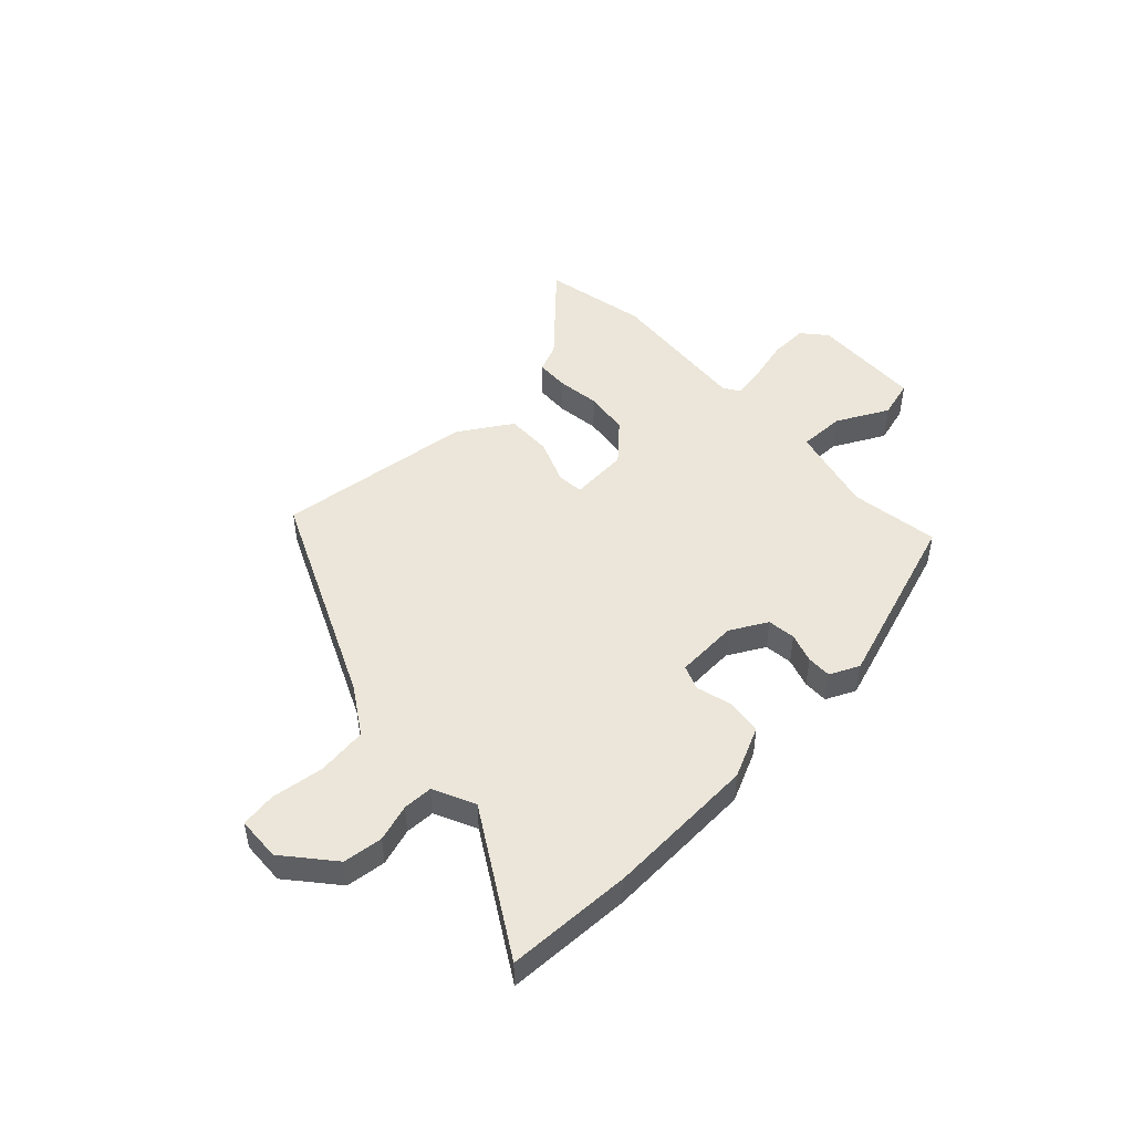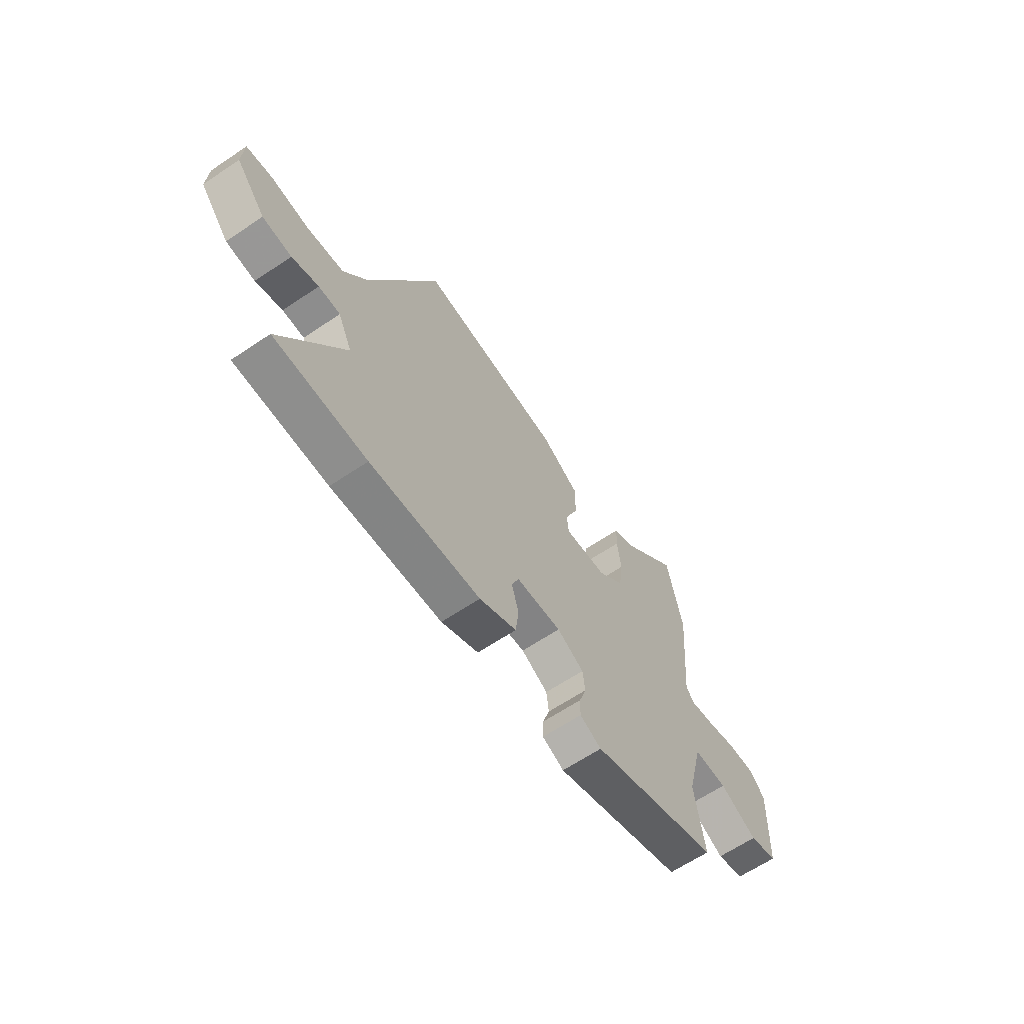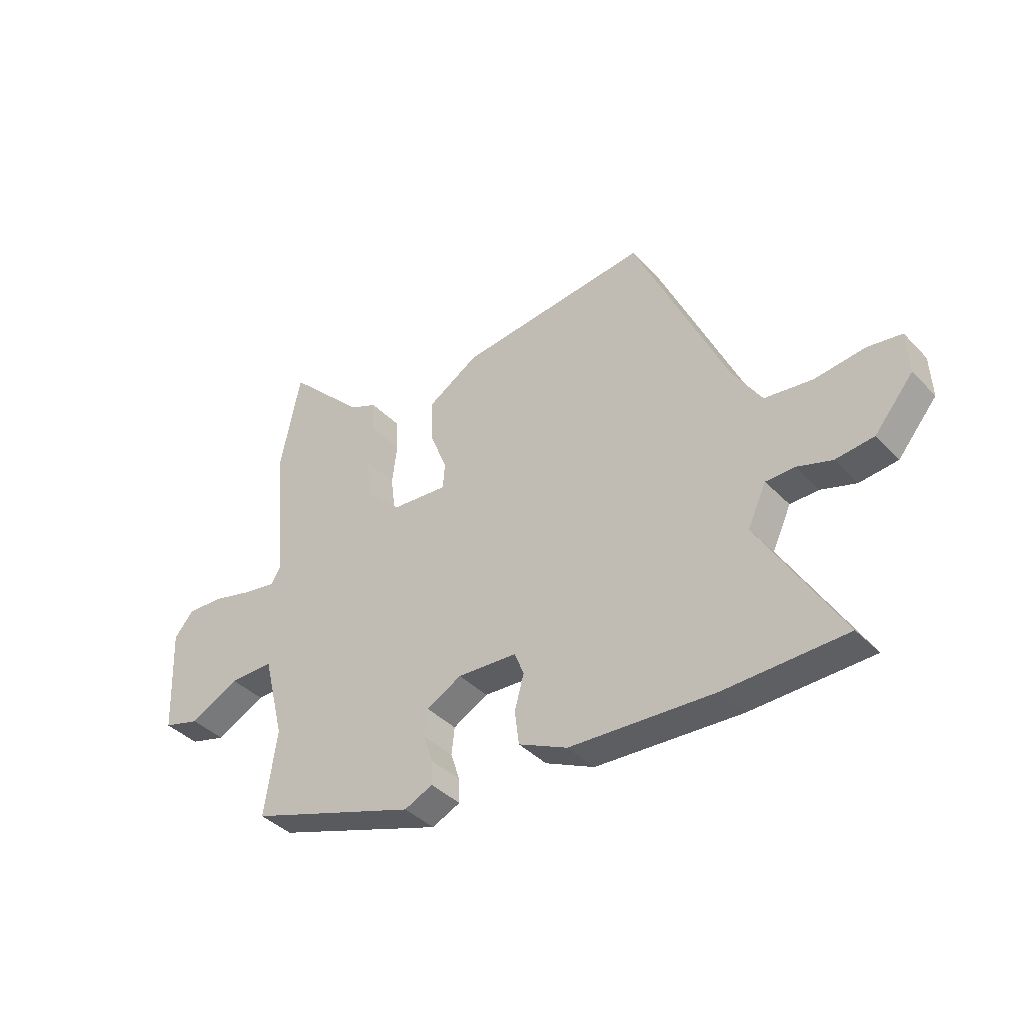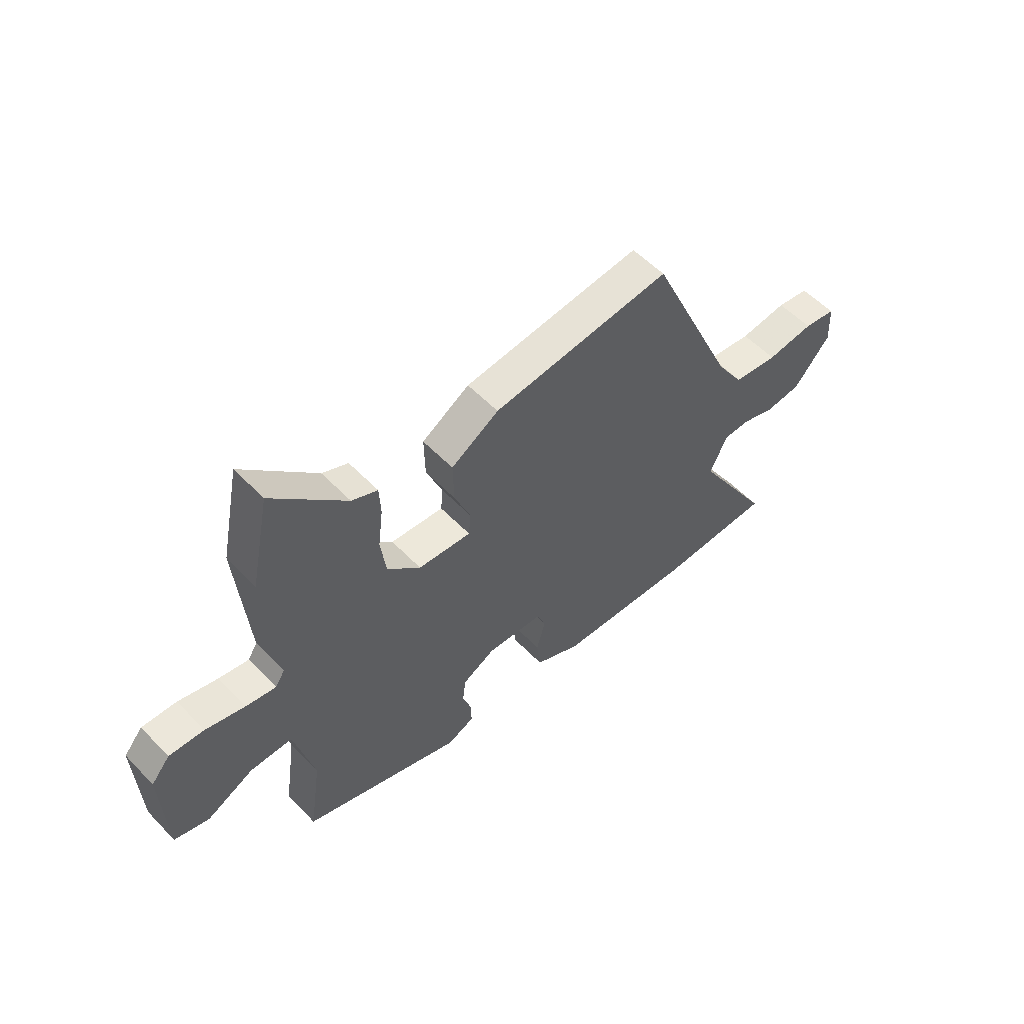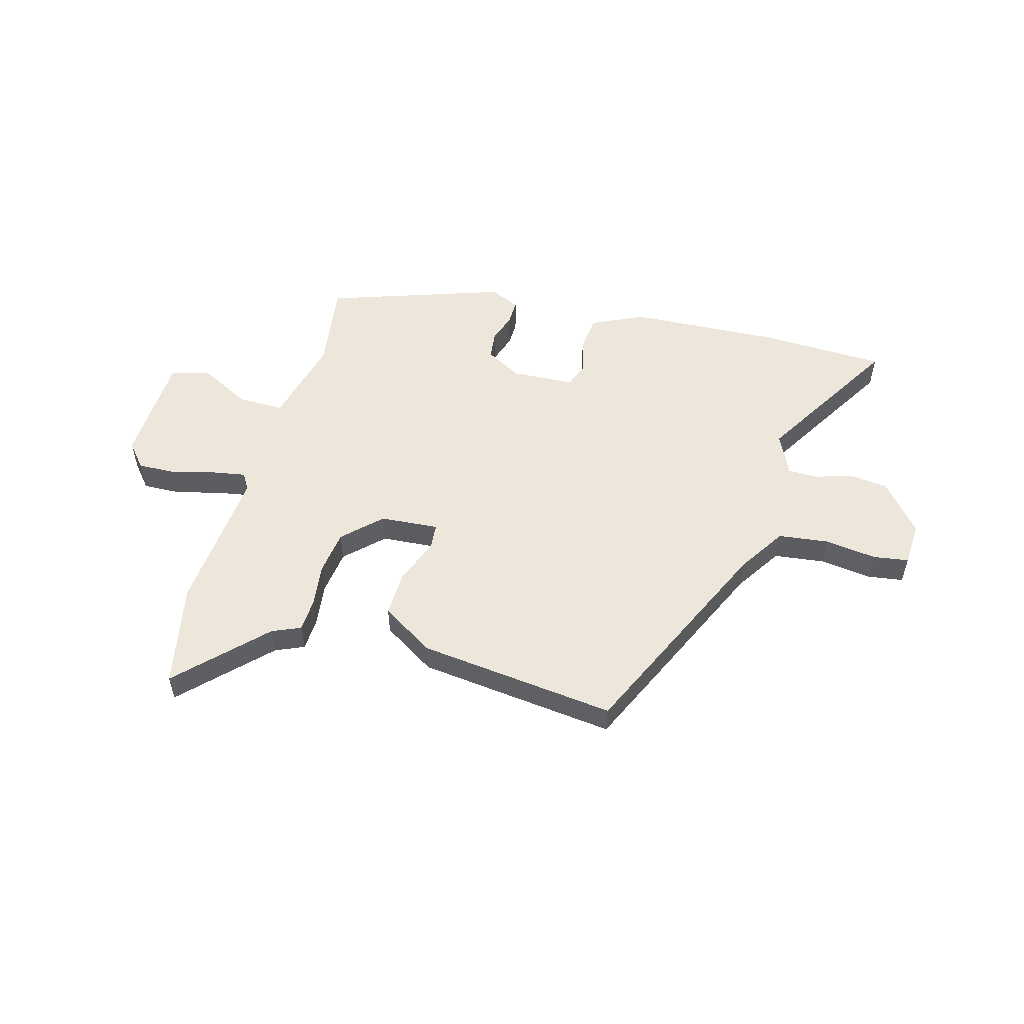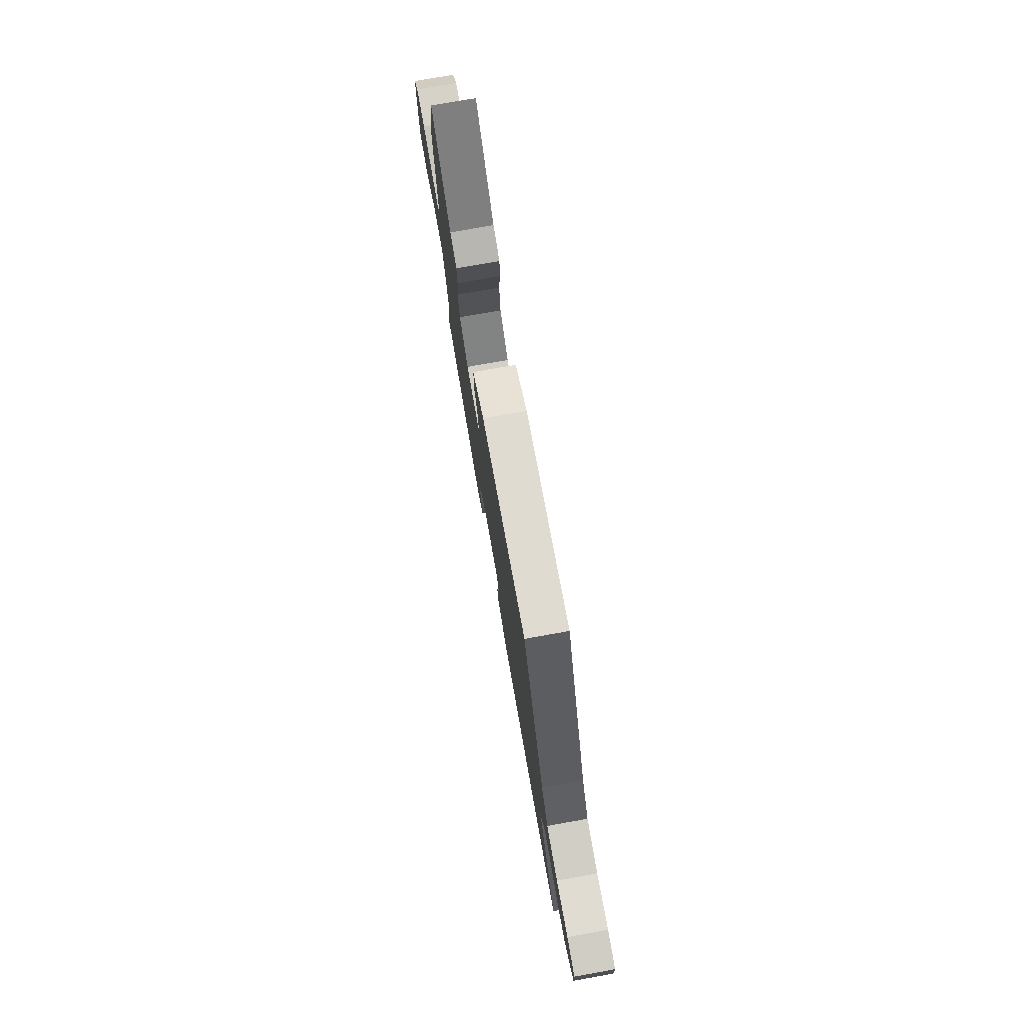
<metadata>
{"format":"obj","ext":"obj","renderer":"f3d","projection":"perspective","resolution":1024,"background":"white","views":[{"elev":48.0,"azim":136.7,"up":"+Y"},{"elev":-63.8,"azim":124.2,"up":"+Z"},{"elev":-39.3,"azim":38.4,"up":"+Z"},{"elev":55.3,"azim":-42.8,"up":"+Z"},{"elev":53.9,"azim":15.6,"up":"+Y"},{"elev":75.8,"azim":79.9,"up":"+Z"}]}
</metadata>
<code>
v 0.698 0.07 -0.495
v 0.464 0.07 -0.501
v 0.183 0.07 -0.485
v 0.088 0.07 -0.44
v 0.08 0.07 -0.374
v 0.098 0.07 -0.308
v 0.08 0.07 -0.262
v -0.036 0.07 -0.255
v -0.104 0.07 -0.292
v -0.11 0.07 -0.344
v -0.092 0.07 -0.399
v -0.091 0.07 -0.445
v -0.146 0.07 -0.47
v -0.475 0.07 -0.358
v -0.451 0.07 -0.193
v -0.492 0.07 -0.029
v -0.578 0.07 -0.03
v -0.674 0.07 -0.079
v -0.745 0.07 -0.059
v -0.754 0.07 0.148
v -0.716 0.07 0.193
v -0.645 0.07 0.19
v -0.565 0.07 0.169
v -0.503 0.07 0.158
v -0.484 0.07 0.188
v -0.508 0.07 0.461
v -0.469 0.07 0.654
v -0.318 0.07 0.501
v -0.265 0.07 0.478
v -0.262 0.07 0.417
v -0.272 0.07 0.336
v -0.261 0.07 0.253
v -0.193 0.07 0.187
v -0.084 0.07 0.178
v -0.08 0.07 0.228
v -0.113 0.07 0.31
v -0.115 0.07 0.396
v -0.017 0.07 0.457
v 0.351 0.07 0.498
v 0.531 0.07 0.101
v 0.587 0.07 0.014
v 0.68 0.07 0.002
v 0.777 0.07 0.014
v 0.843 0.07 0.004
v 0.847 0.07 -0.078
v 0.772 0.07 -0.167
v 0.698 0.07 -0.175
v 0.63 0.07 -0.153
v 0.575 0.07 -0.154
v 0.539 0.07 -0.231
v 0.698 0 -0.495
v 0.464 0 -0.501
v 0.183 0 -0.485
v 0.088 0 -0.44
v 0.08 0 -0.374
v 0.098 0 -0.308
v 0.08 0 -0.262
v -0.036 0 -0.255
v -0.104 0 -0.292
v -0.11 0 -0.344
v -0.092 0 -0.399
v -0.091 0 -0.445
v -0.146 0 -0.47
v -0.475 0 -0.358
v -0.451 0 -0.193
v -0.492 0 -0.029
v -0.578 0 -0.03
v -0.674 0 -0.079
v -0.745 0 -0.059
v -0.754 0 0.148
v -0.716 0 0.193
v -0.645 0 0.19
v -0.565 0 0.169
v -0.503 0 0.158
v -0.484 0 0.188
v -0.508 0 0.461
v -0.469 0 0.654
v -0.318 0 0.501
v -0.265 0 0.478
v -0.262 0 0.417
v -0.272 0 0.336
v -0.261 0 0.253
v -0.193 0 0.187
v -0.084 0 0.178
v -0.08 0 0.228
v -0.113 0 0.31
v -0.115 0 0.396
v -0.017 0 0.457
v 0.351 0 0.498
v 0.531 0 0.101
v 0.587 0 0.014
v 0.68 0 0.002
v 0.777 0 0.014
v 0.843 0 0.004
v 0.847 0 -0.078
v 0.772 0 -0.167
v 0.698 0 -0.175
v 0.63 0 -0.153
v 0.575 0 -0.154
v 0.539 0 -0.231
f 45 46 47 48
f 45 48 49
f 42 43 44 45
f 41 42 45 49
f 40 41 49 50
f 38 39 40 50
f 35 36 37 38
f 34 35 38 50
f 28 29 30 31
f 28 31 32
f 25 26 27 28
f 25 28 32
f 24 25 32 33
f 20 21 22 23
f 20 23 24
f 17 18 19 20
f 16 17 20 24
f 15 16 24 33
f 10 11 12 13
f 9 10 13 14
f 8 9 14 15
f 3 4 5 6
f 3 6 7
f 2 3 7
f 1 2 7
f 50 1 7
f 15 33 34 50
f 7 8 15 50
f 98 97 96 95
f 99 98 95
f 95 94 93 92
f 99 95 92 91
f 100 99 91 90
f 100 90 89 88
f 88 87 86 85
f 100 88 85 84
f 81 80 79 78
f 82 81 78
f 78 77 76 75
f 82 78 75
f 83 82 75 74
f 73 72 71 70
f 74 73 70
f 70 69 68 67
f 74 70 67 66
f 83 74 66 65
f 63 62 61 60
f 64 63 60 59
f 65 64 59 58
f 56 55 54 53
f 57 56 53
f 57 53 52
f 57 52 51
f 57 51 100
f 100 84 83 65
f 100 65 58 57
f 1 51 52 2
f 2 52 53 3
f 3 53 54 4
f 4 54 55 5
f 5 55 56 6
f 6 56 57 7
f 7 57 58 8
f 8 58 59 9
f 9 59 60 10
f 10 60 61 11
f 11 61 62 12
f 12 62 63 13
f 13 63 64 14
f 14 64 65 15
f 15 65 66 16
f 16 66 67 17
f 17 67 68 18
f 18 68 69 19
f 19 69 70 20
f 20 70 71 21
f 21 71 72 22
f 22 72 73 23
f 23 73 74 24
f 24 74 75 25
f 25 75 76 26
f 26 76 77 27
f 27 77 78 28
f 28 78 79 29
f 29 79 80 30
f 30 80 81 31
f 31 81 82 32
f 32 82 83 33
f 33 83 84 34
f 34 84 85 35
f 35 85 86 36
f 36 86 87 37
f 37 87 88 38
f 38 88 89 39
f 39 89 90 40
f 40 90 91 41
f 41 91 92 42
f 42 92 93 43
f 43 93 94 44
f 44 94 95 45
f 45 95 96 46
f 46 96 97 47
f 47 97 98 48
f 48 98 99 49
f 49 99 100 50
f 50 100 51 1

</code>
